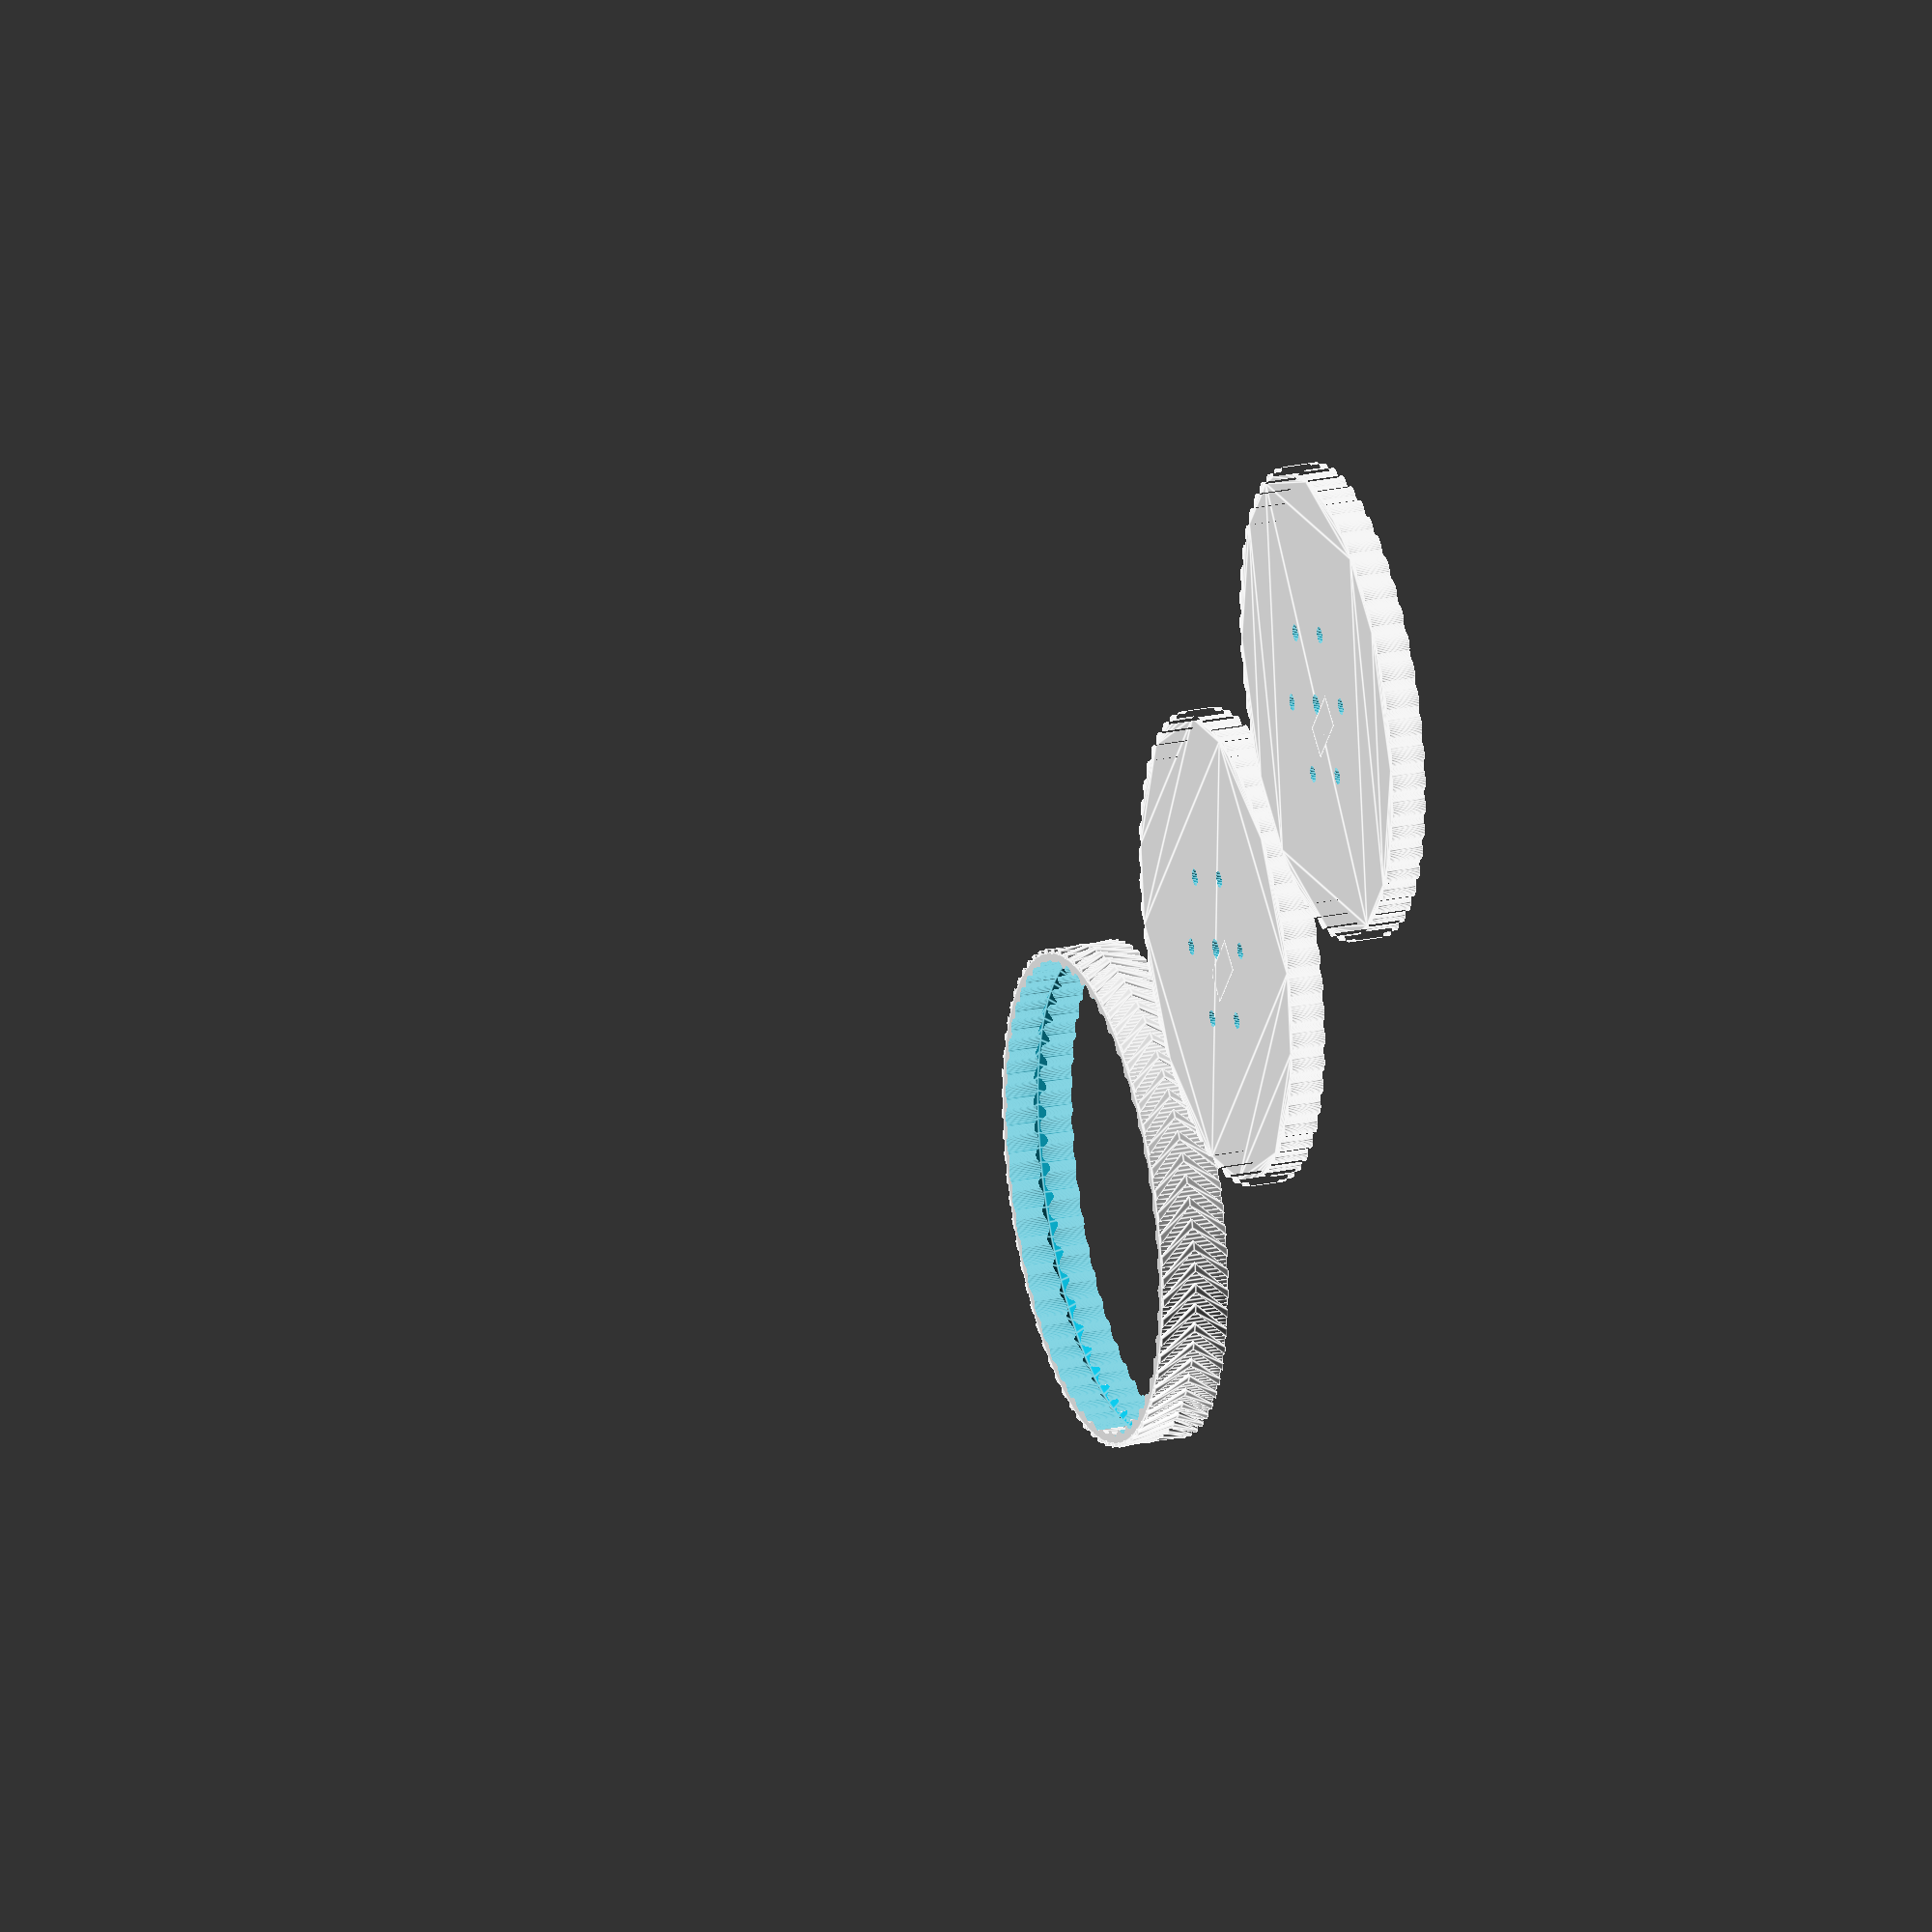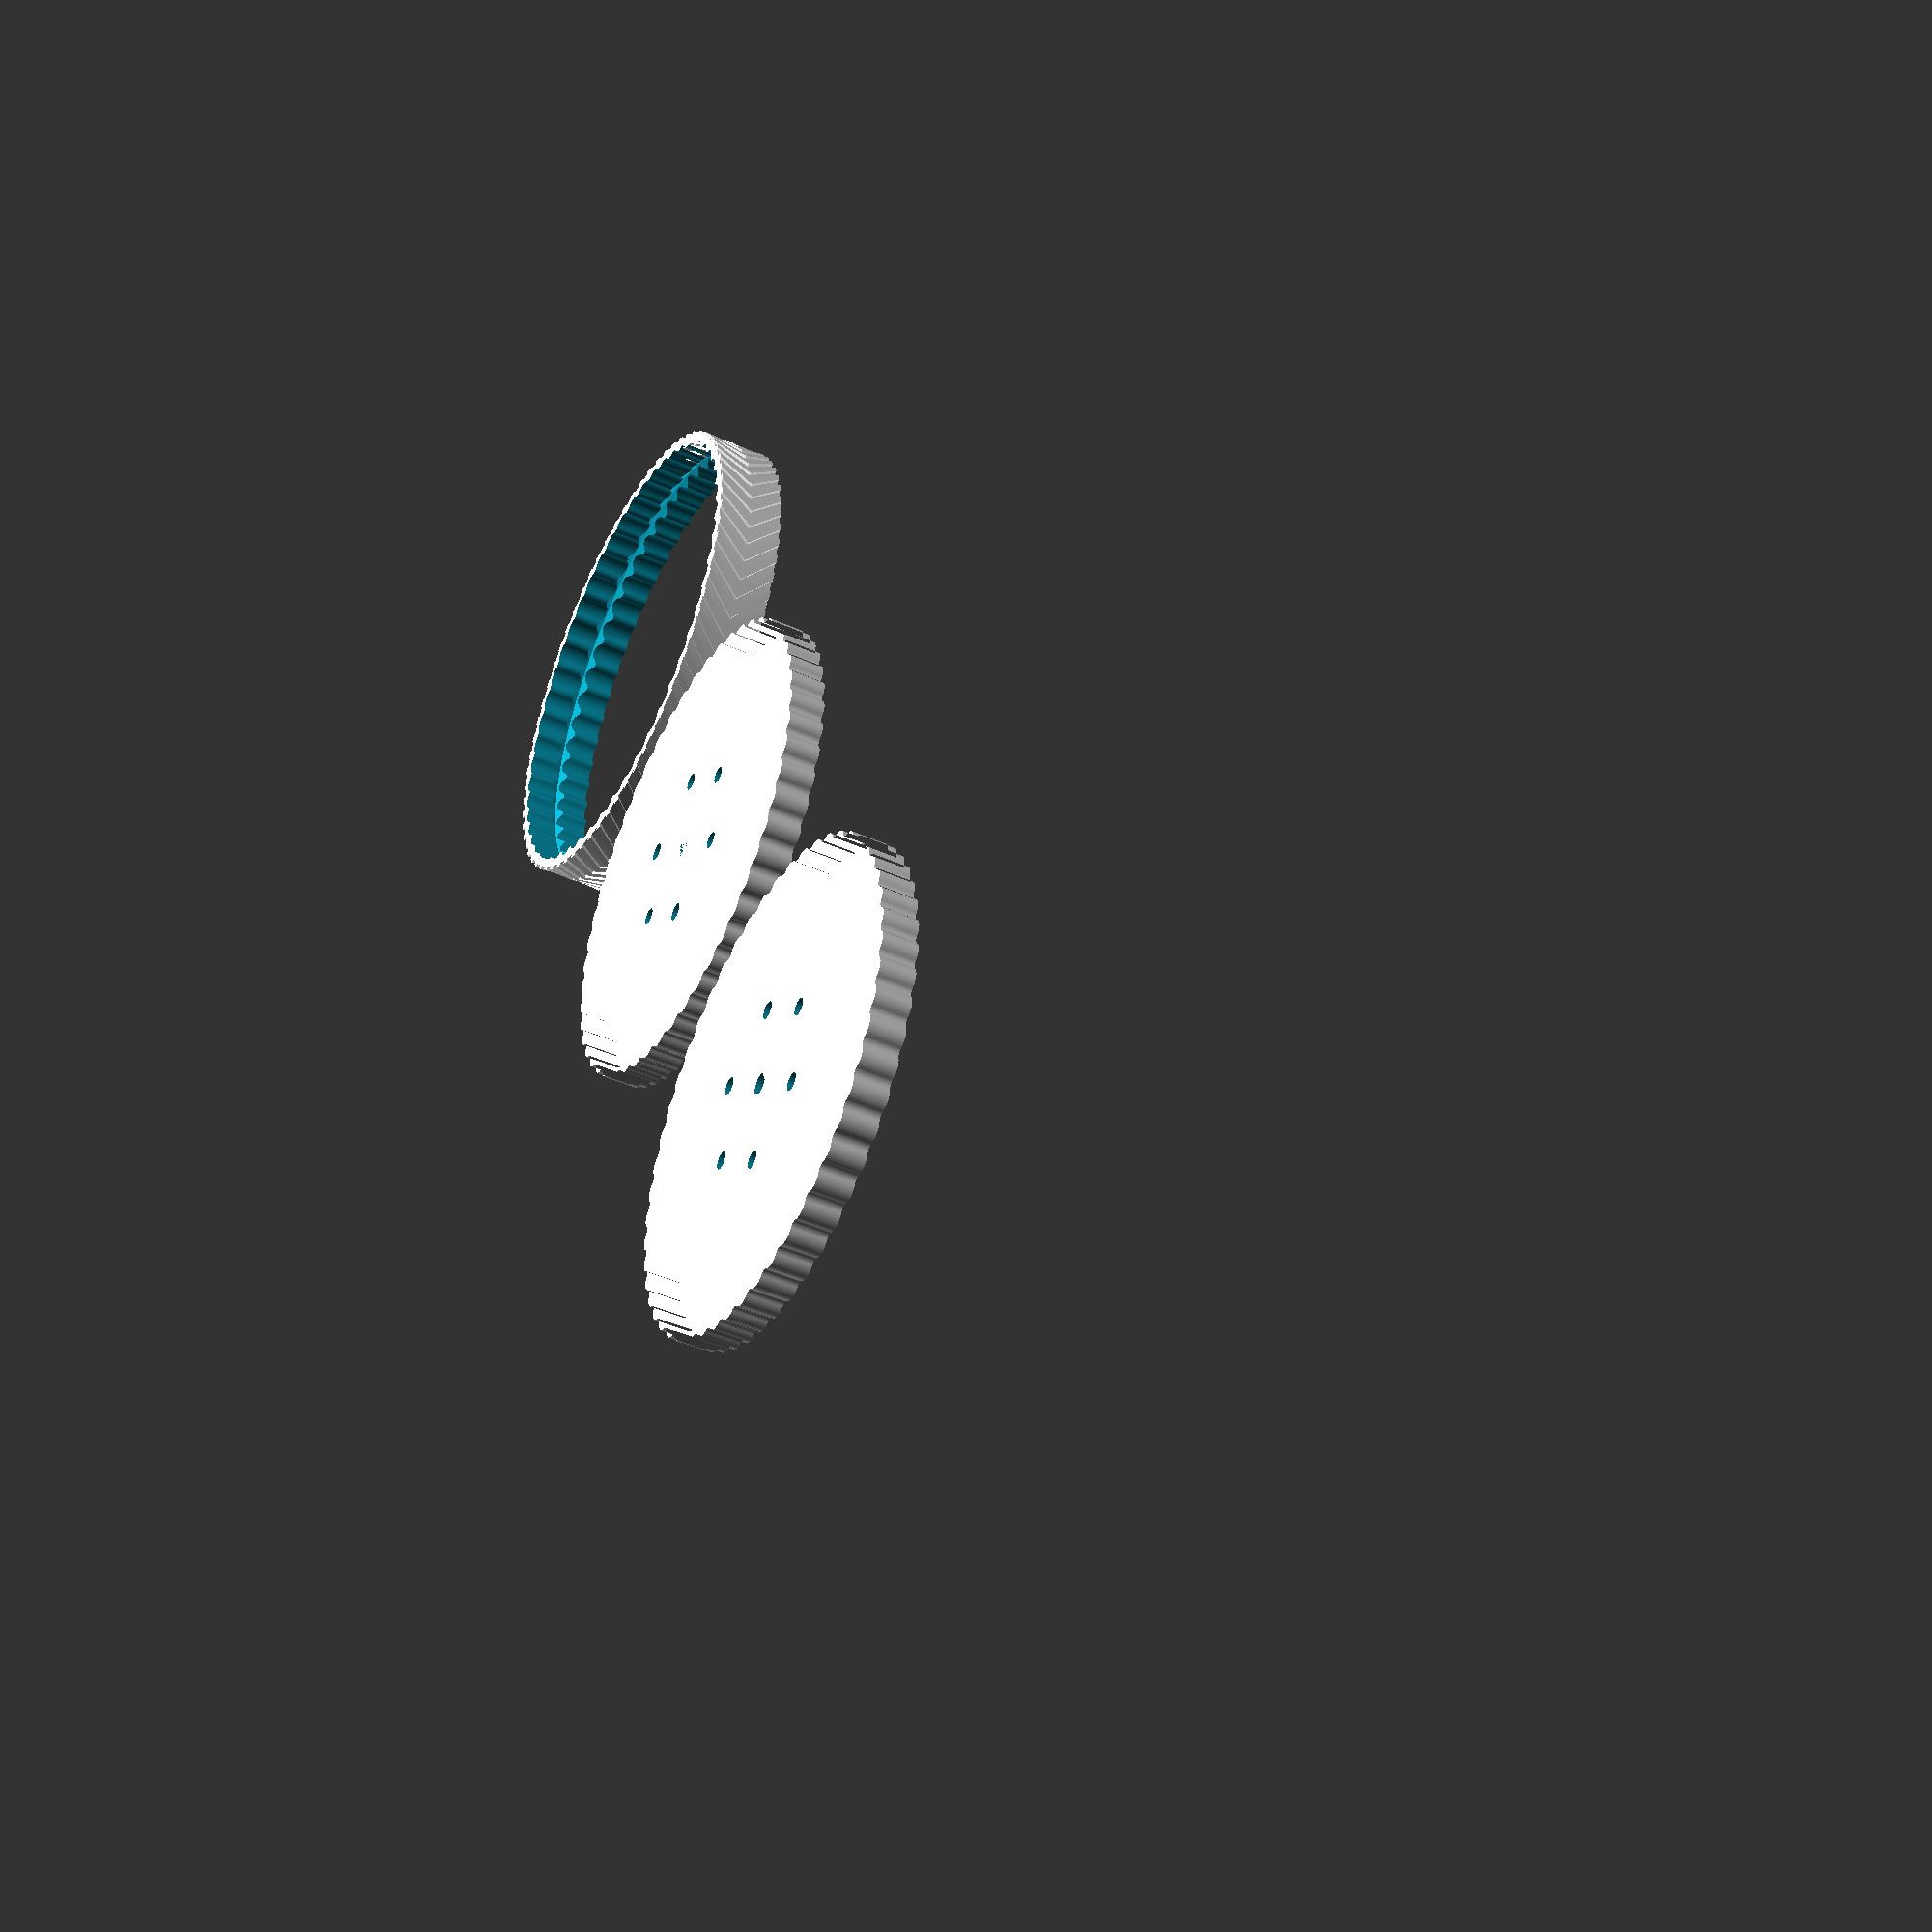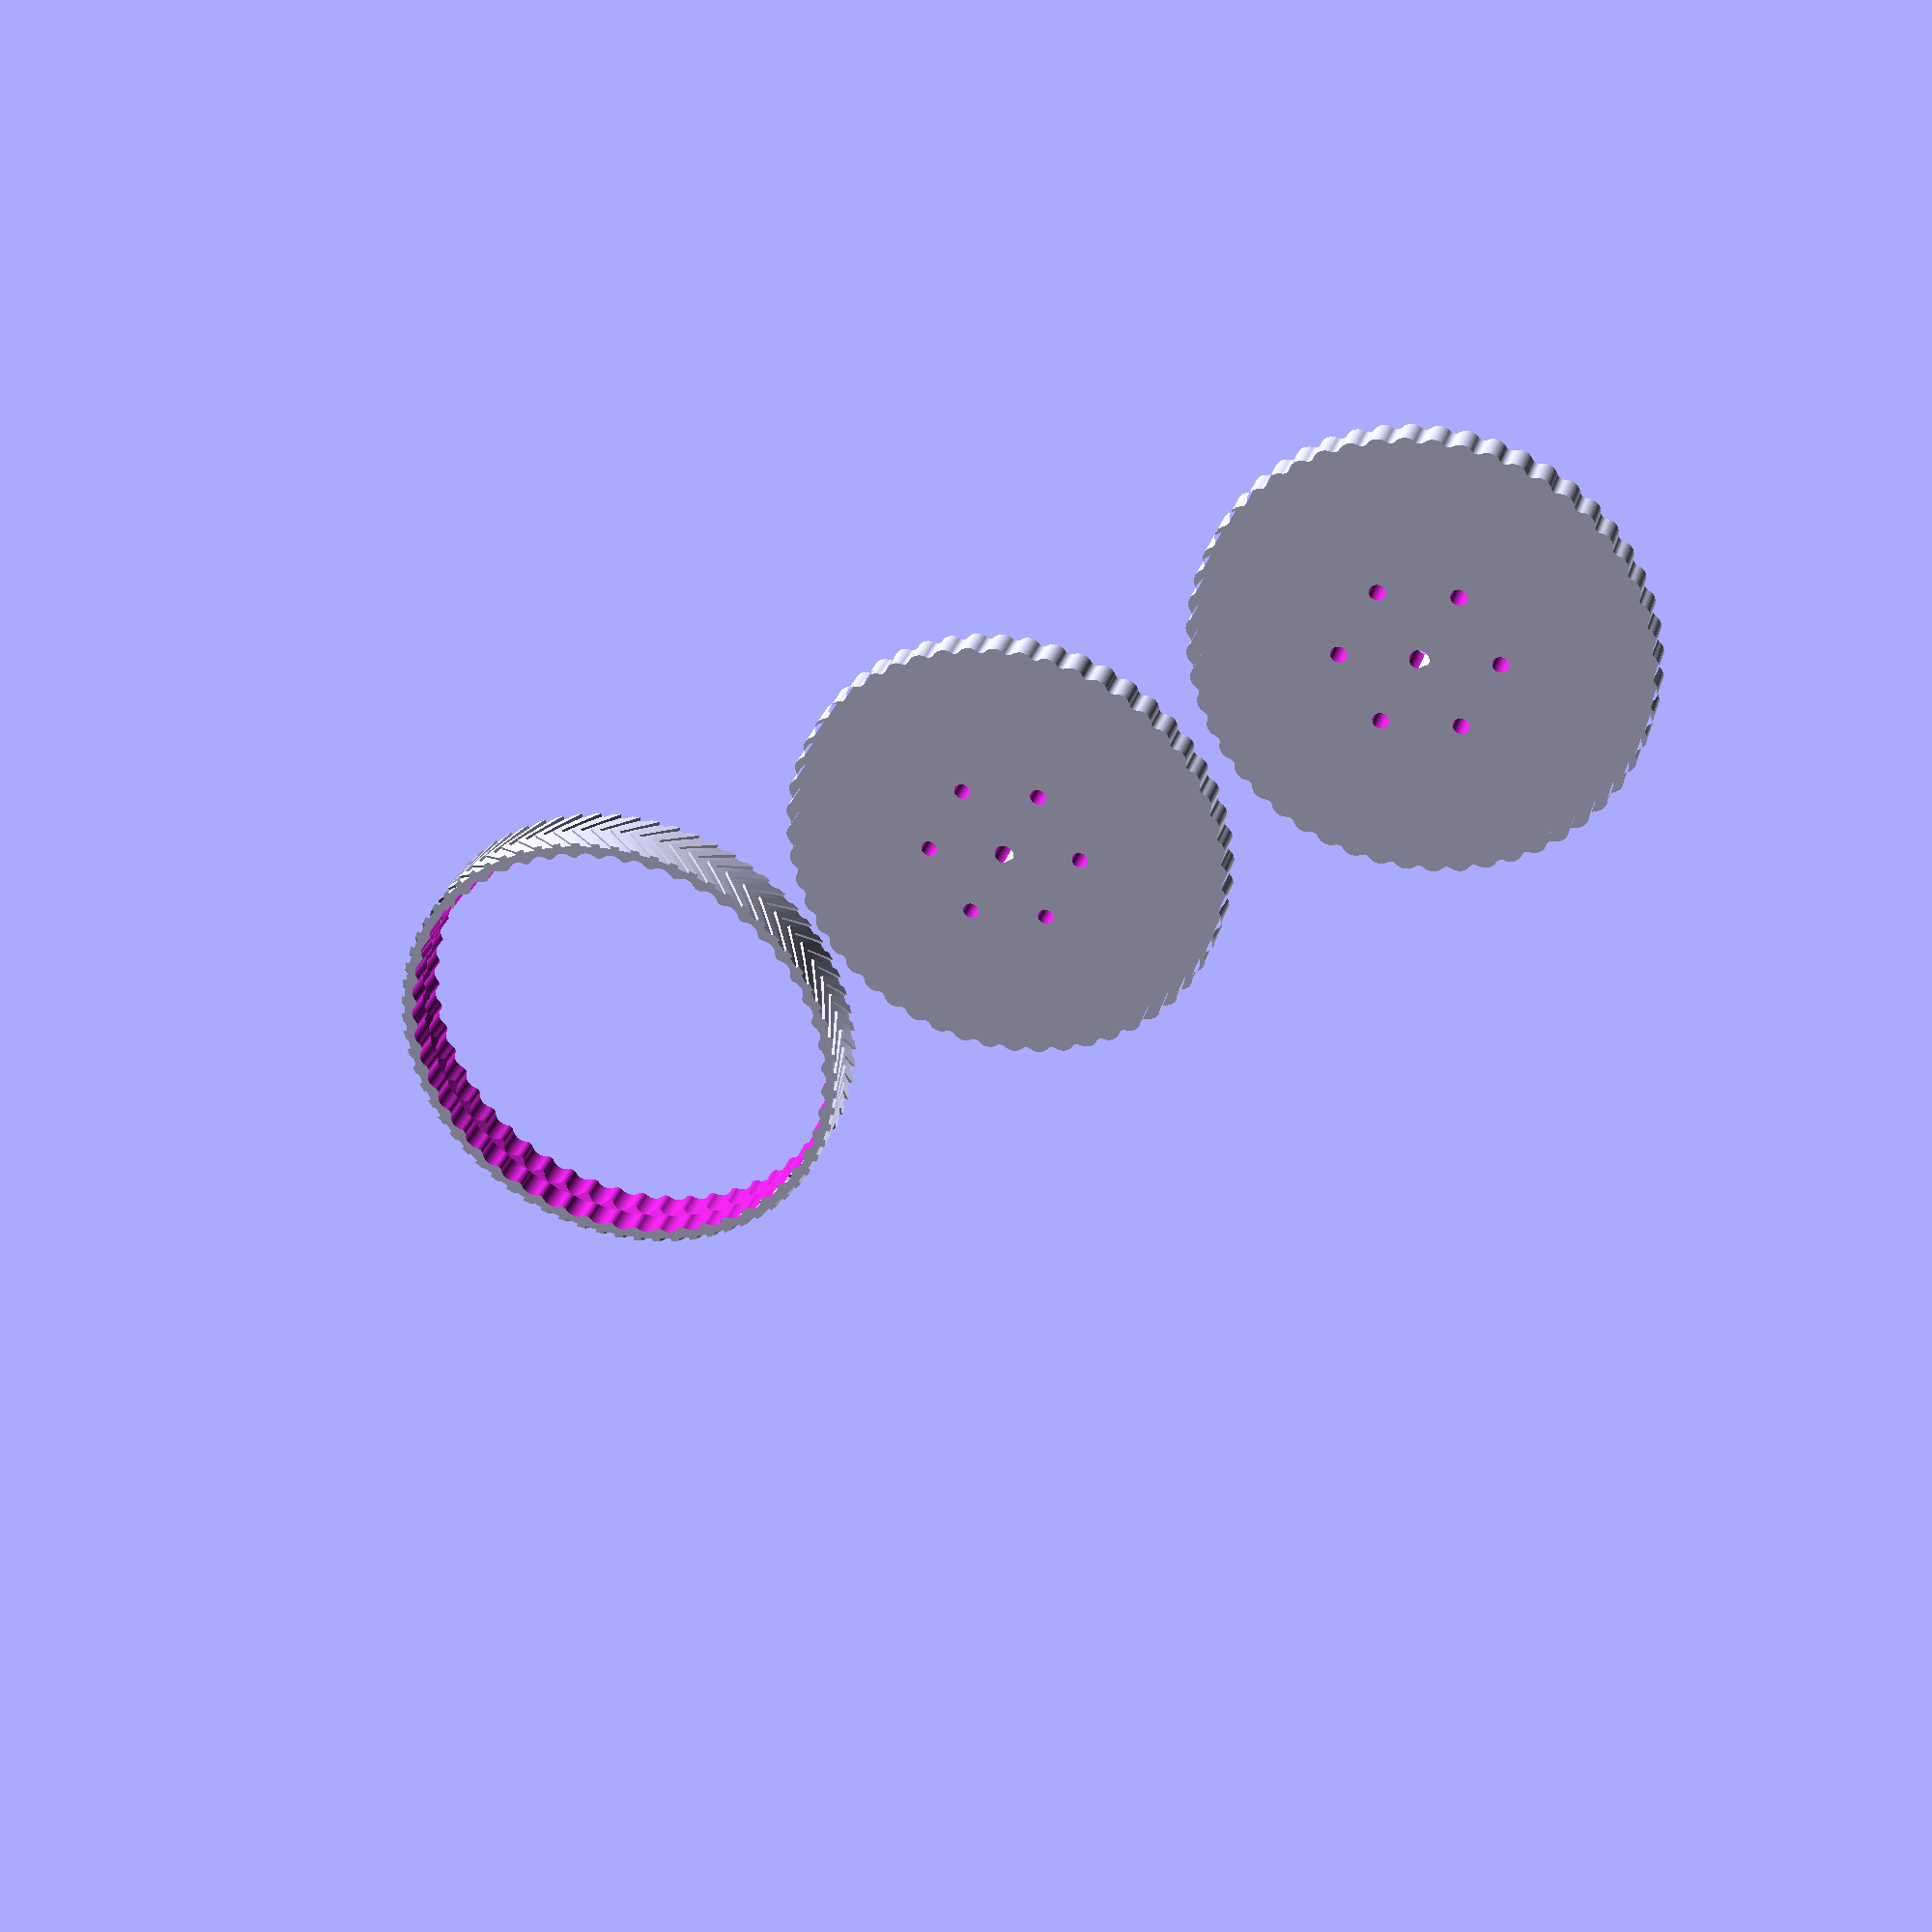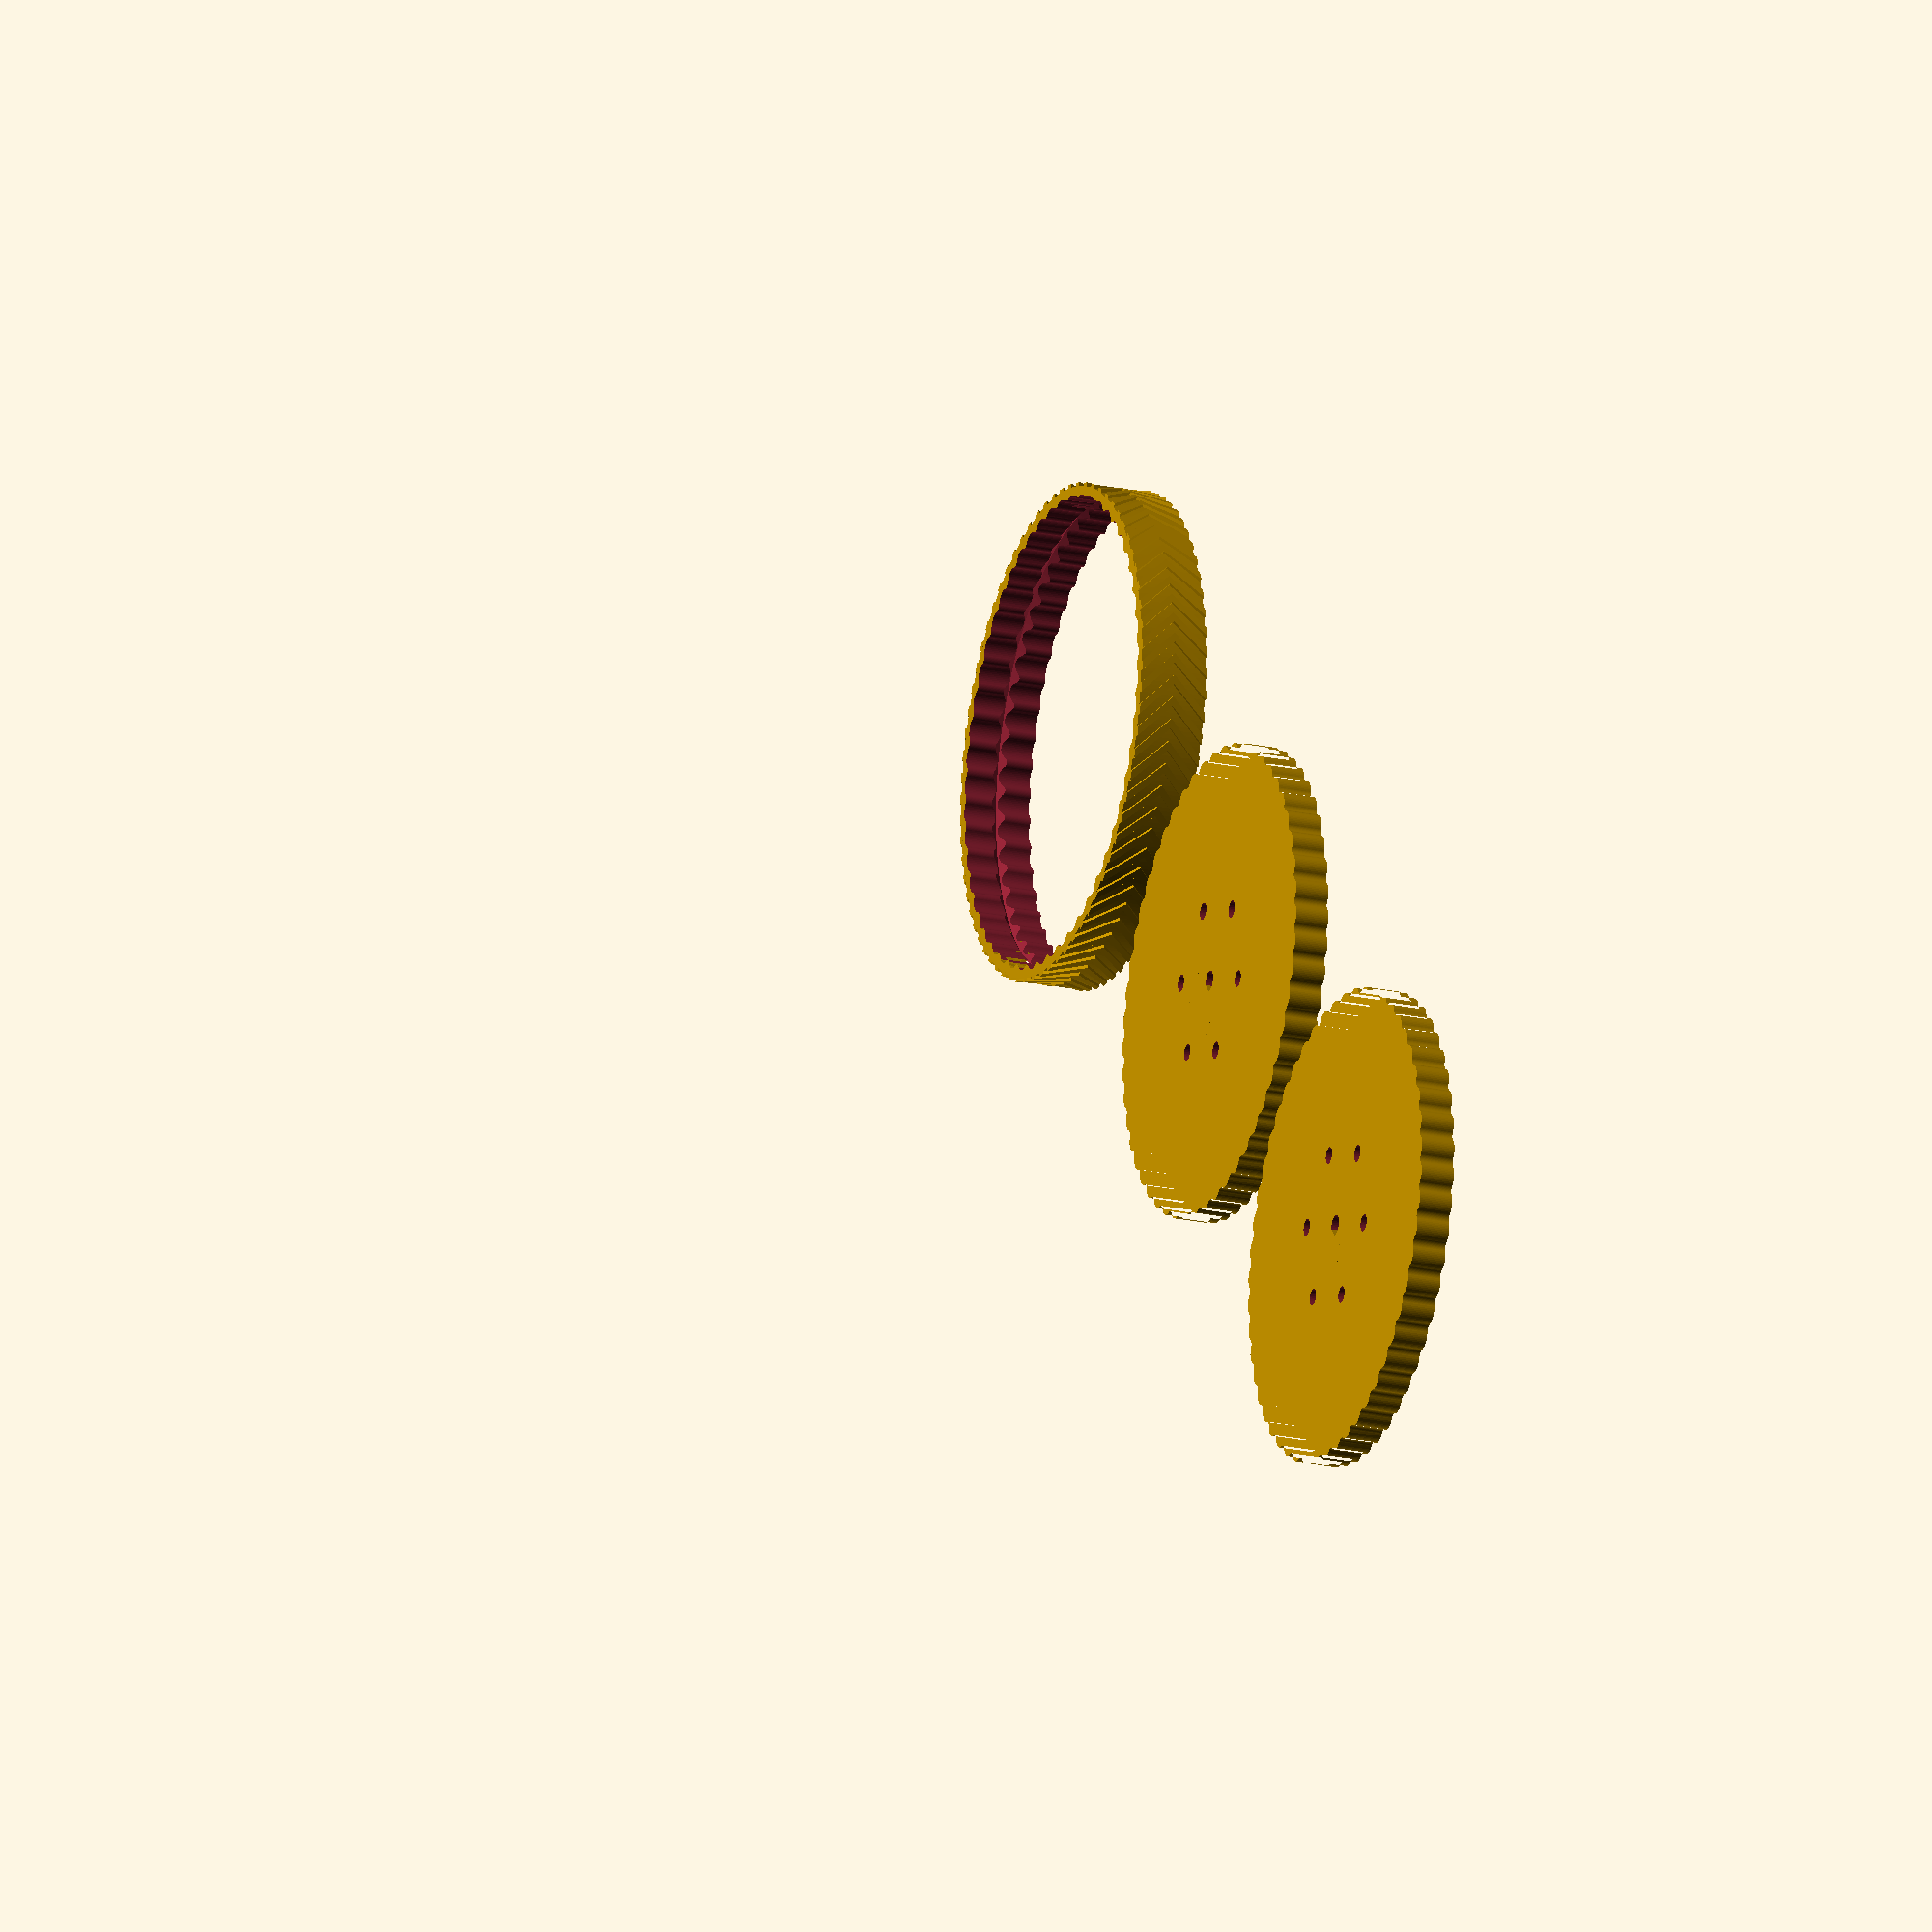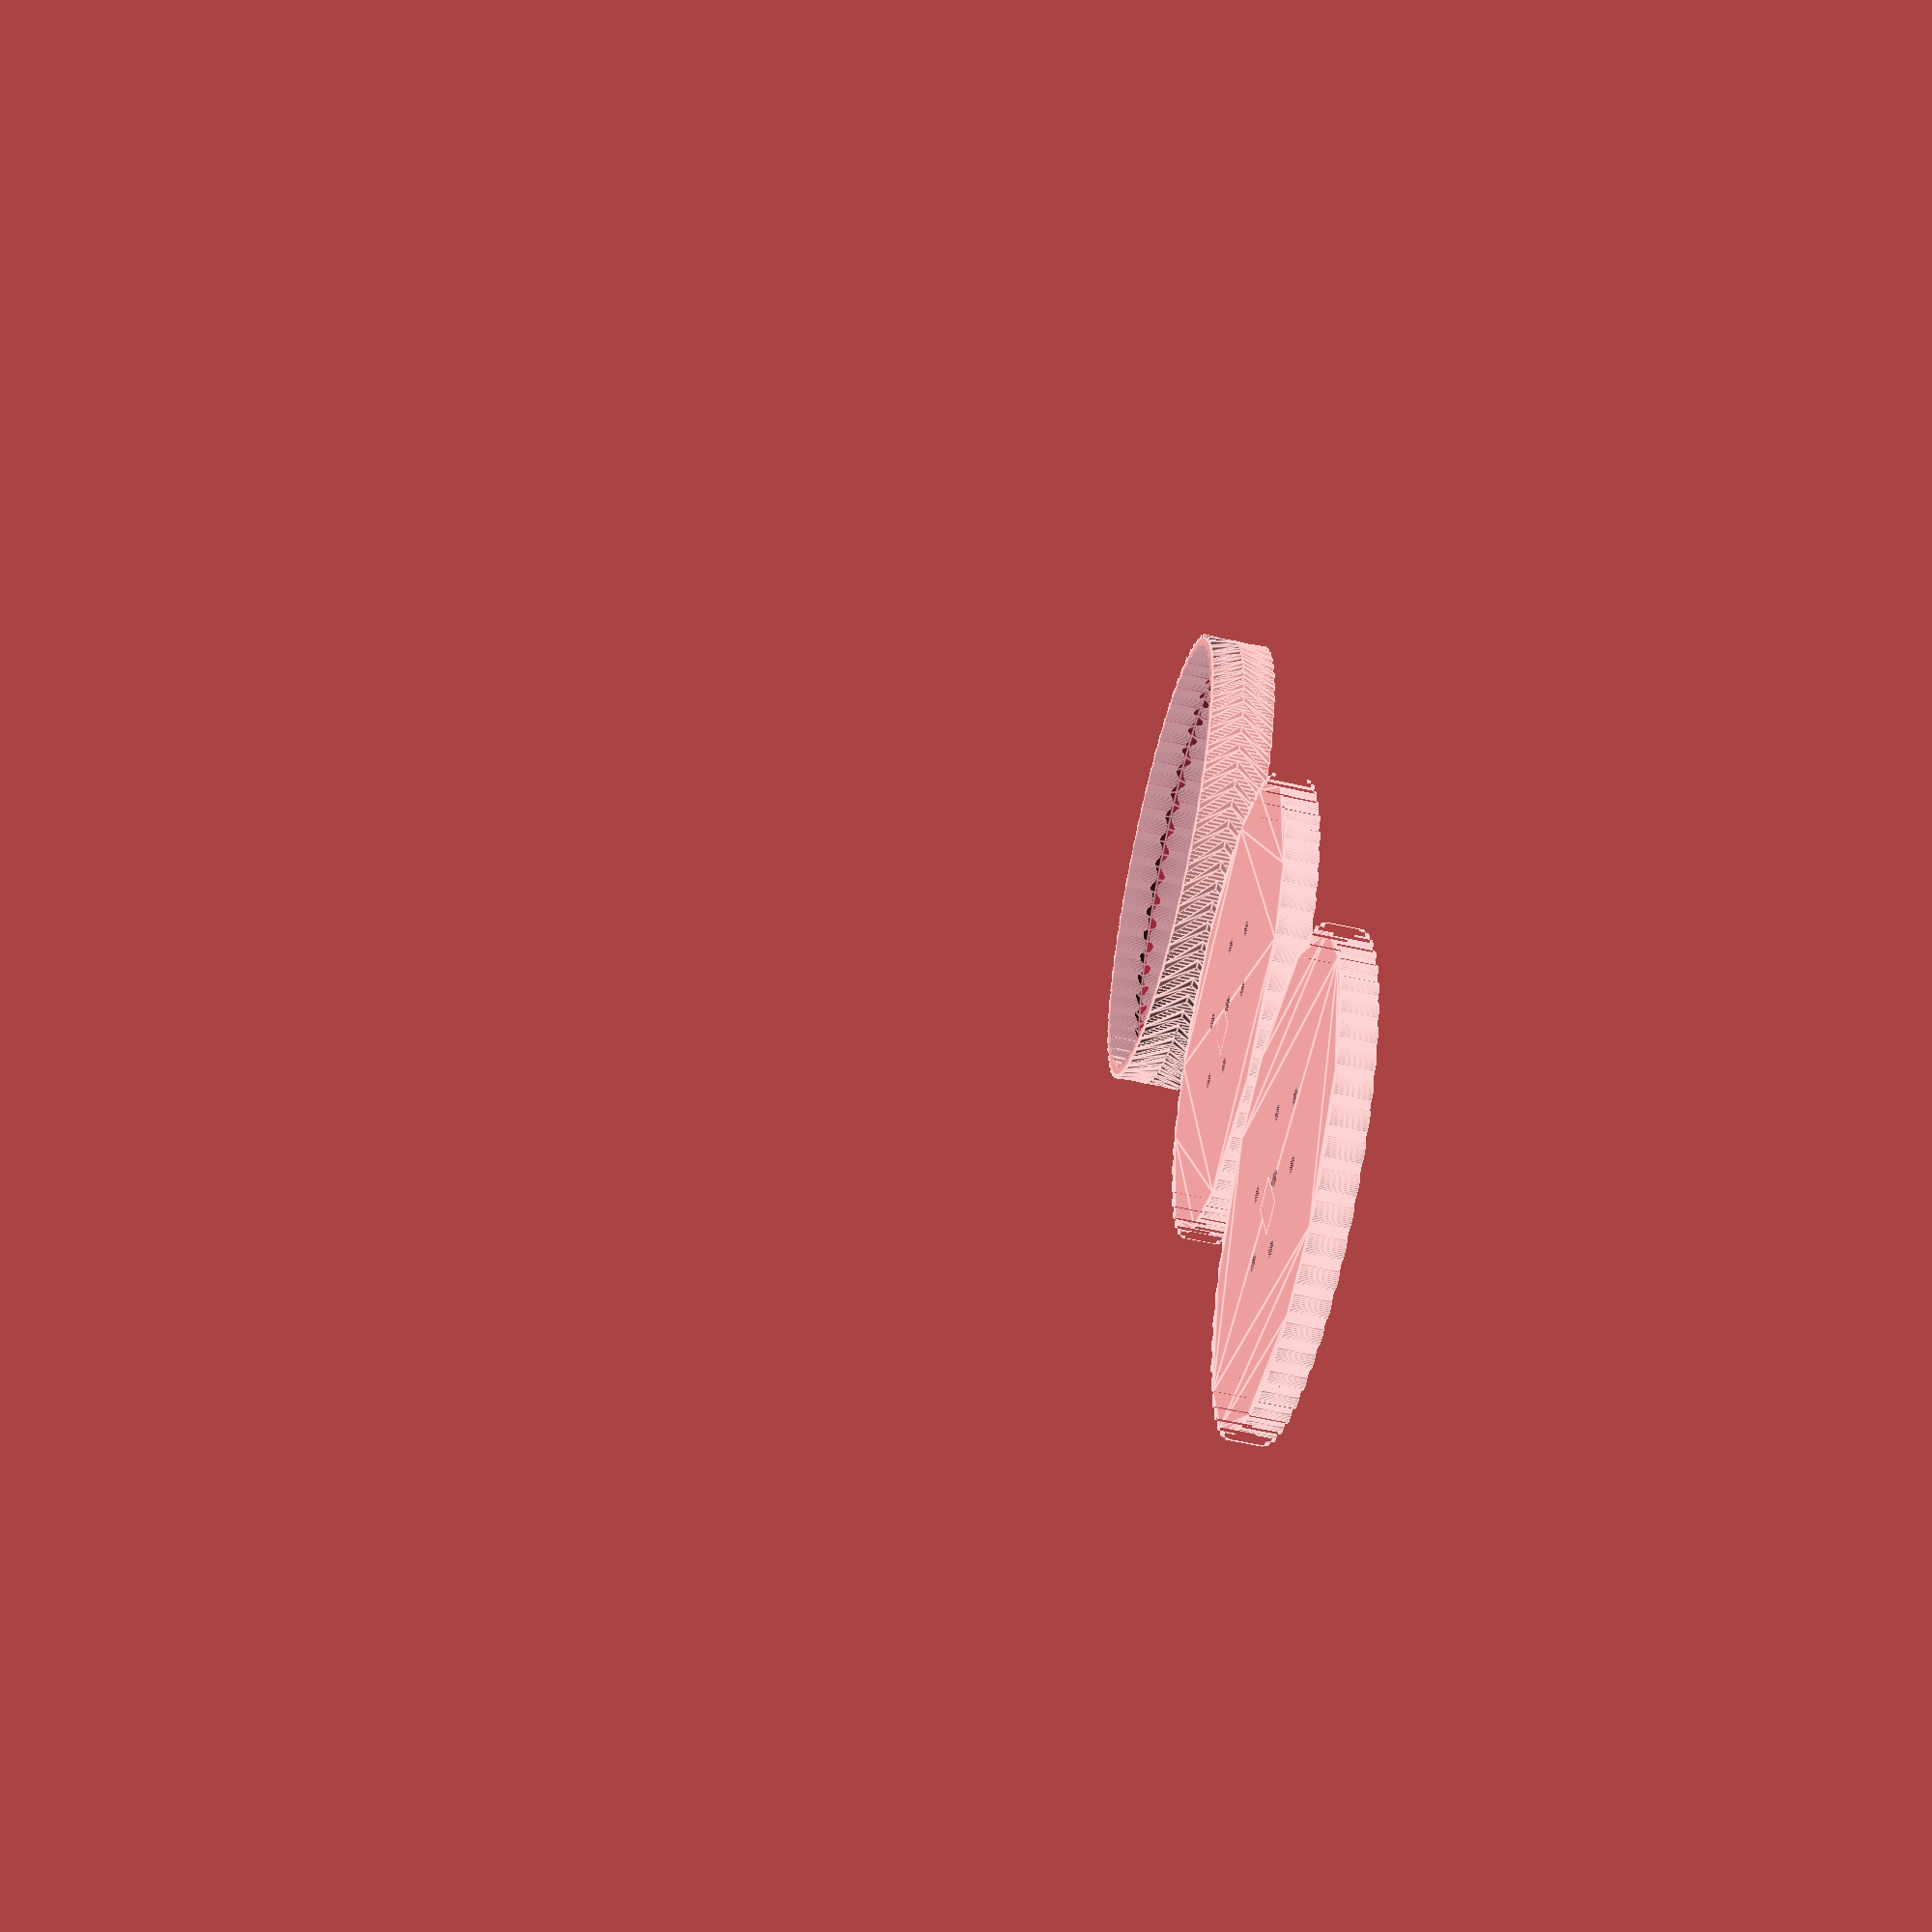
<openscad>

thickness = 10;
radius = 70;
rubber_thickness = 2;
r_mount=23.85;
mount_hole_dia = 5;
mount_center_hole_dia = 6;
key_depth = 0.6;

_2d = false;

$fa = 1;
$fs = 0.5;

if (_2d){
    projection(cut = false){
        wheel_center("top");
        translate([0,2*radius+1,0])wheel_center("bottom");
    }
}
else{
    rubber();
    *wheel_center();
    translate([0,2*radius*2+20,-thickness])wheel_center("top");
    translate([0,2*radius+10,0])wheel_center("bottom");
}


module rubber(){
    bar_x = 0.8;
    bar_y = 2;
    n = radius;

    difference(){
        cylinder(r=radius+rubber_thickness,h=2*thickness);
        translate([0,0,-thickness])scale([1,1,2])wheel_center();

        translate([0,0,thickness])
            rotate_extrude(convexity = 10, $fn = 100)
            polygon(points=[[0,radius],[0,-radius],[radius,0]]);
    }

    module shape(){
        length = 2*thickness;
        // all the wedge shaked pices
        translate([0,thickness/2,thickness])rotate([90,0,0]){
            rotate([45,0,0])translate([0,-bar_y/2,-bar_y/2])cube([bar_x*2,bar_y,length]);
            rotate([-45,0,0])translate([0,-bar_y/2,-bar_y/2])cube([bar_x*2,bar_y,length]);
        }    
    }

    render()difference(){
        union(){
            for(i=[0:n-1]){
                rotate([0,0,360/n*i])translate([radius+rubber_thickness,0,0])
                    translate([-bar_x,-bar_y/2,0])
                        shape();
            }
        }
        translate([0,0,-thickness])cylinder(r=radius*2, h=thickness);
        translate([0,0,2*thickness])cylinder(r=radius*2, h=thickness);
    
    }
}

module wheel_center(select = "all"){
    difference(){        
        union(){
            if(select != "top") linear_extrude(thickness)gear(r=radius, r2=4, fudge=4);
            if(select != "bottom") translate([0,0,thickness-0.001])rotate([0,0,45])linear_extrude(thickness)gear(r=radius, r2=4, fudge=4);
        }
        for(i=[0:5]){
            rotate([0,0,360/6*i])translate([r_mount,0,-1])cylinder(d=mount_hole_dia, h=100);
        }
        cylinder(d=mount_center_hole_dia, h=100);
    }
    // key
    if(select != "top")   translate([mount_center_hole_dia/2-key_depth,-10,0])cube([10,20,thickness]);
    if(select != "bottom")translate([mount_center_hole_dia/2-key_depth,-10,thickness])cube([10,20,thickness]);
}

module gear (r, r2, n, fudge=2){
    // knob

    _r = r-fudge;
    _r2 = r2+fudge/2;
    _n = n == undef ? round((2*PI*_r)/(2*r2)) : n ; 

    difference(){
        offset(fudge)
            difference(){
                circle(_r);
                for (i=[0:_n]){
                    rotate([0,0,i*360/_n]) translate([r,0]) circle(_r2);
                }
            }
    }
    
}
</openscad>
<views>
elev=334.6 azim=37.3 roll=71.3 proj=o view=edges
elev=43.5 azim=202.9 roll=241.9 proj=p view=solid
elev=329.5 azim=56.1 roll=15.9 proj=p view=wireframe
elev=20.9 azim=138.0 roll=68.7 proj=o view=solid
elev=244.4 azim=351.7 roll=102.4 proj=p view=edges
</views>
